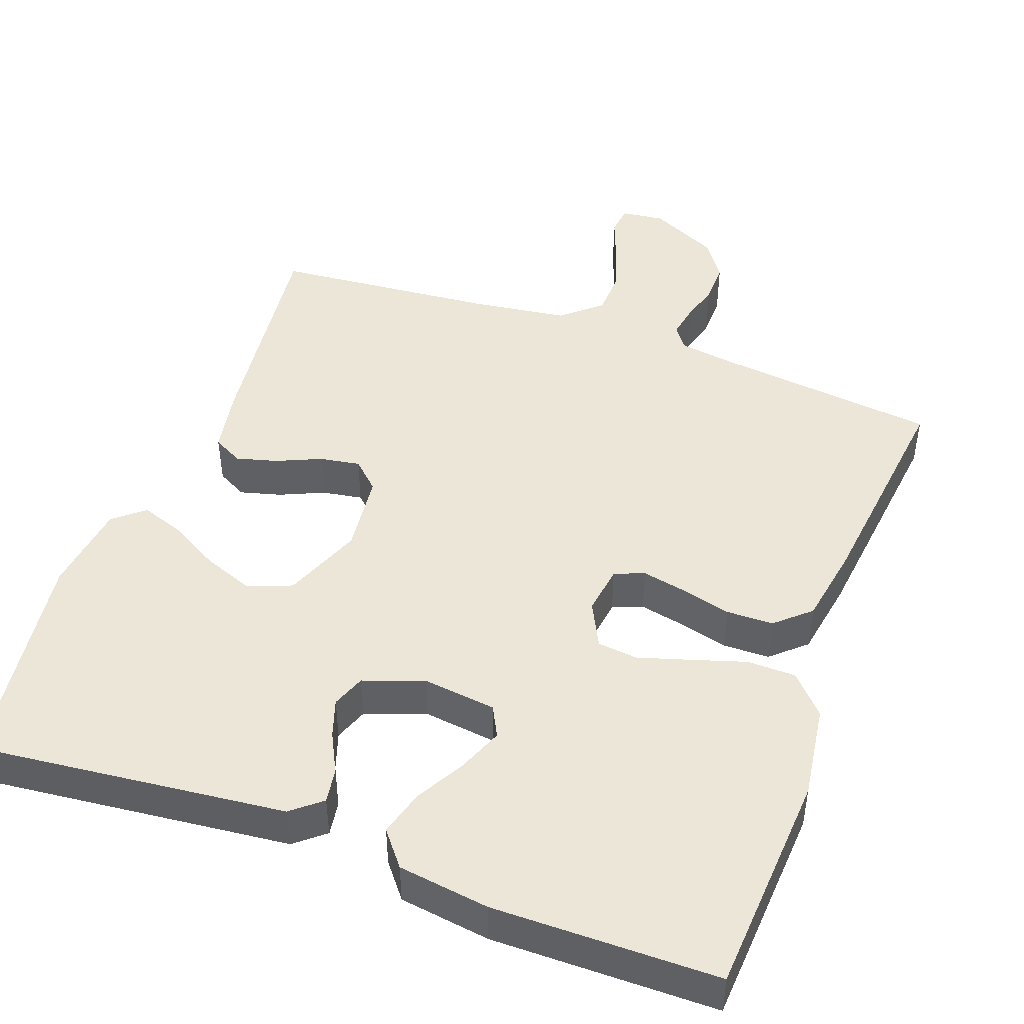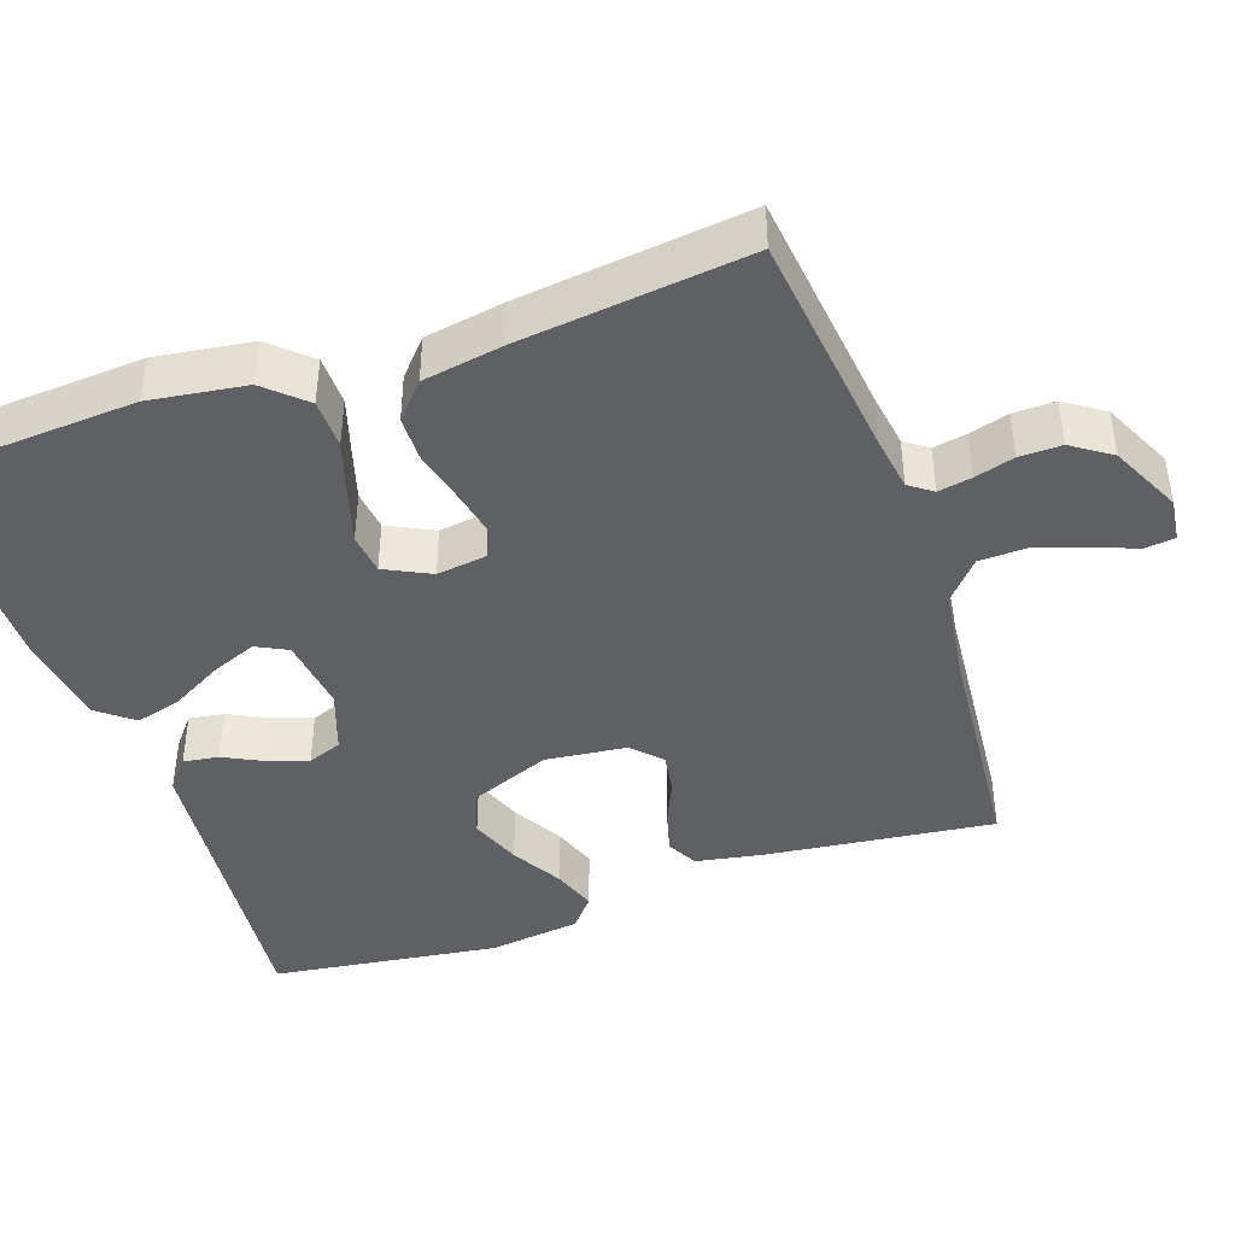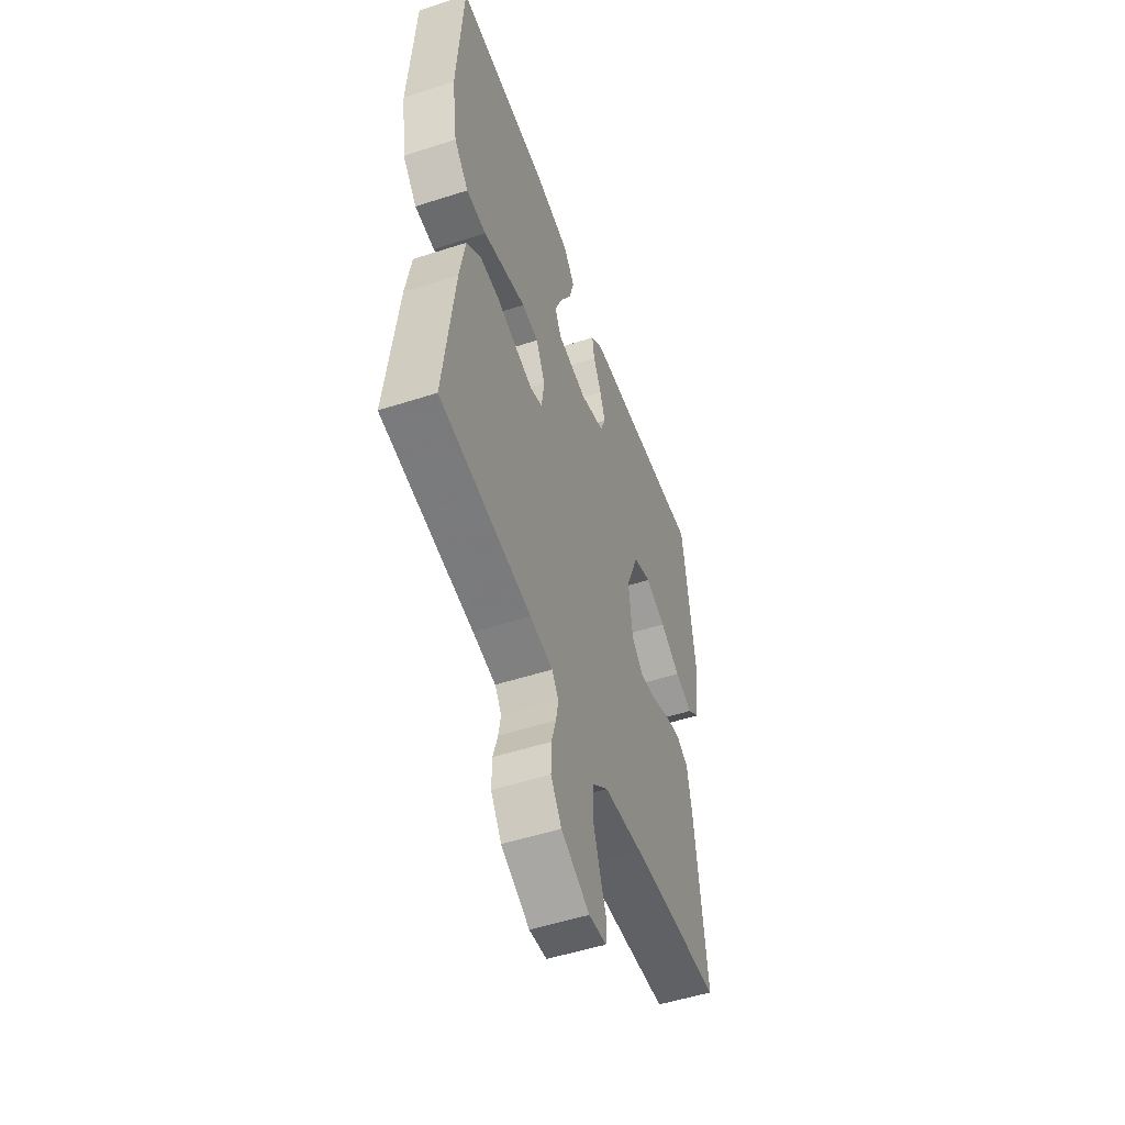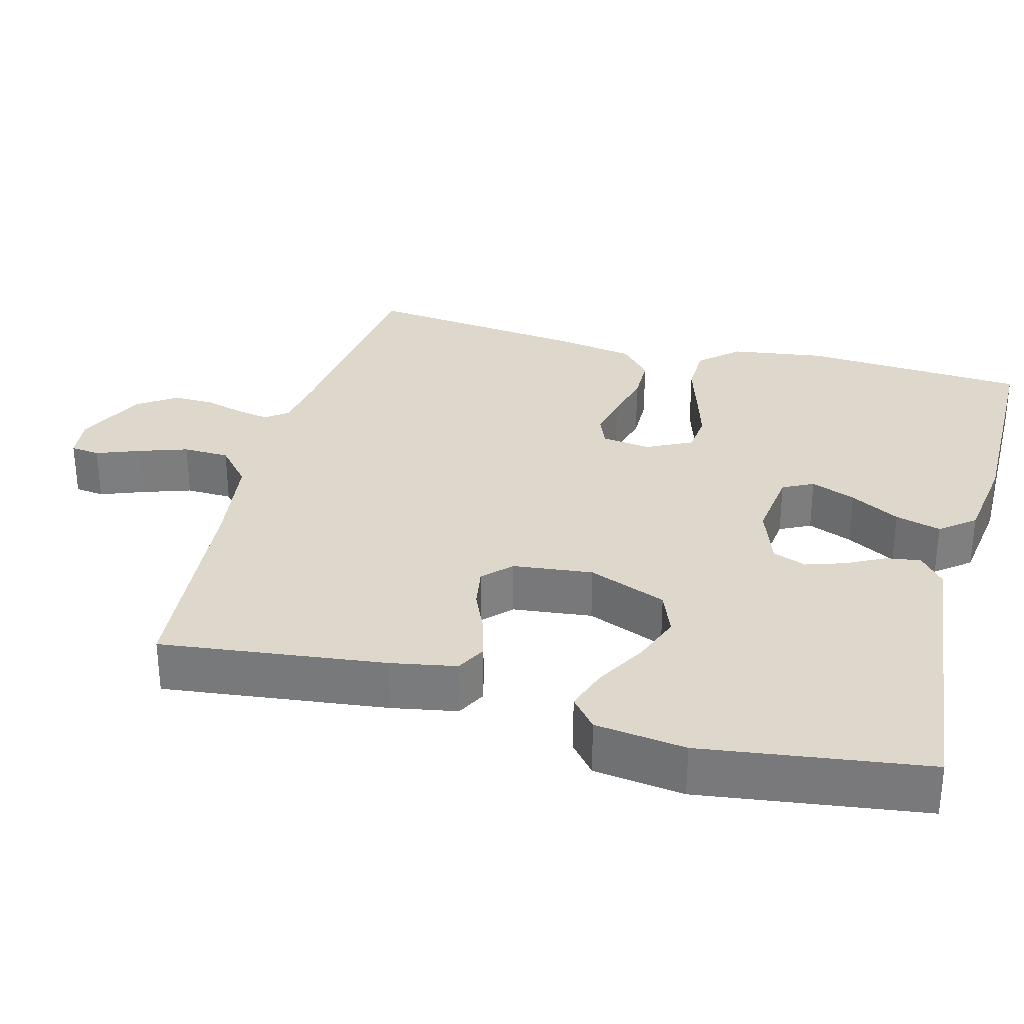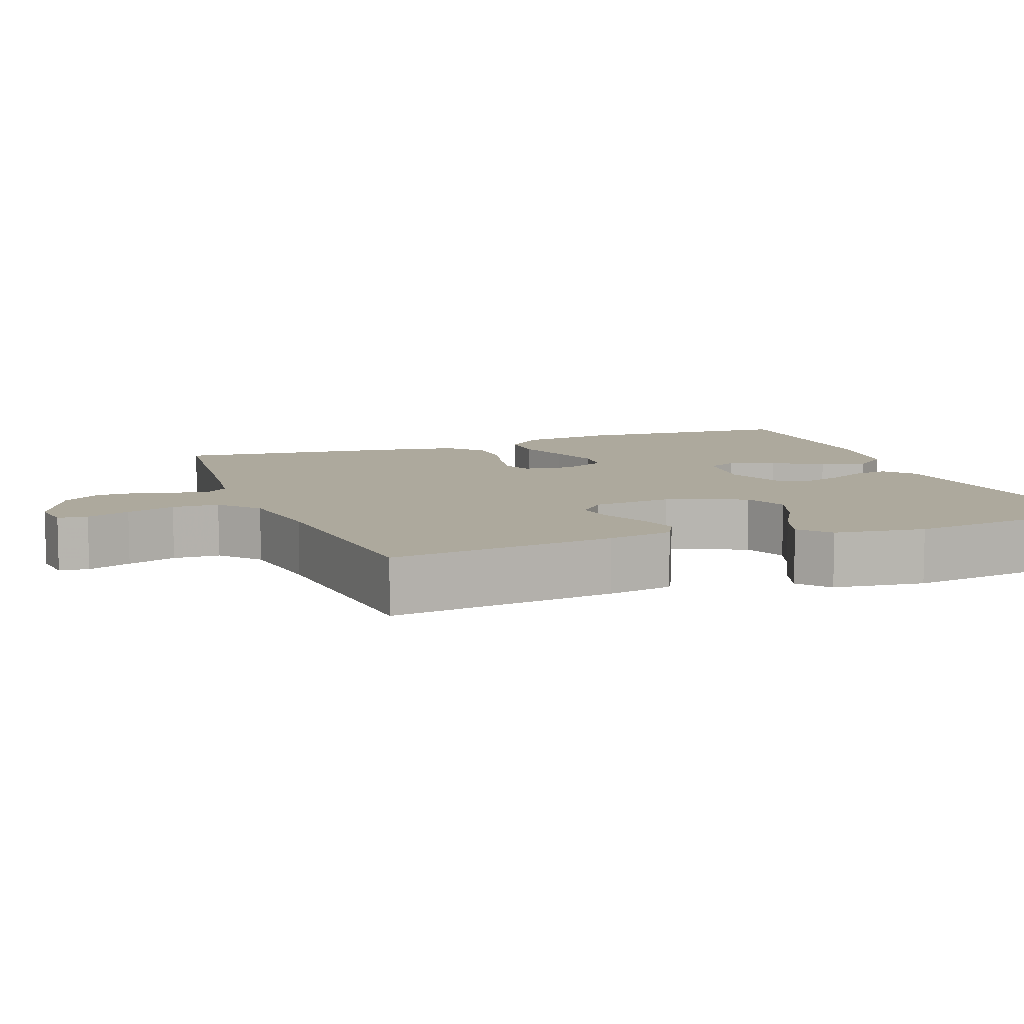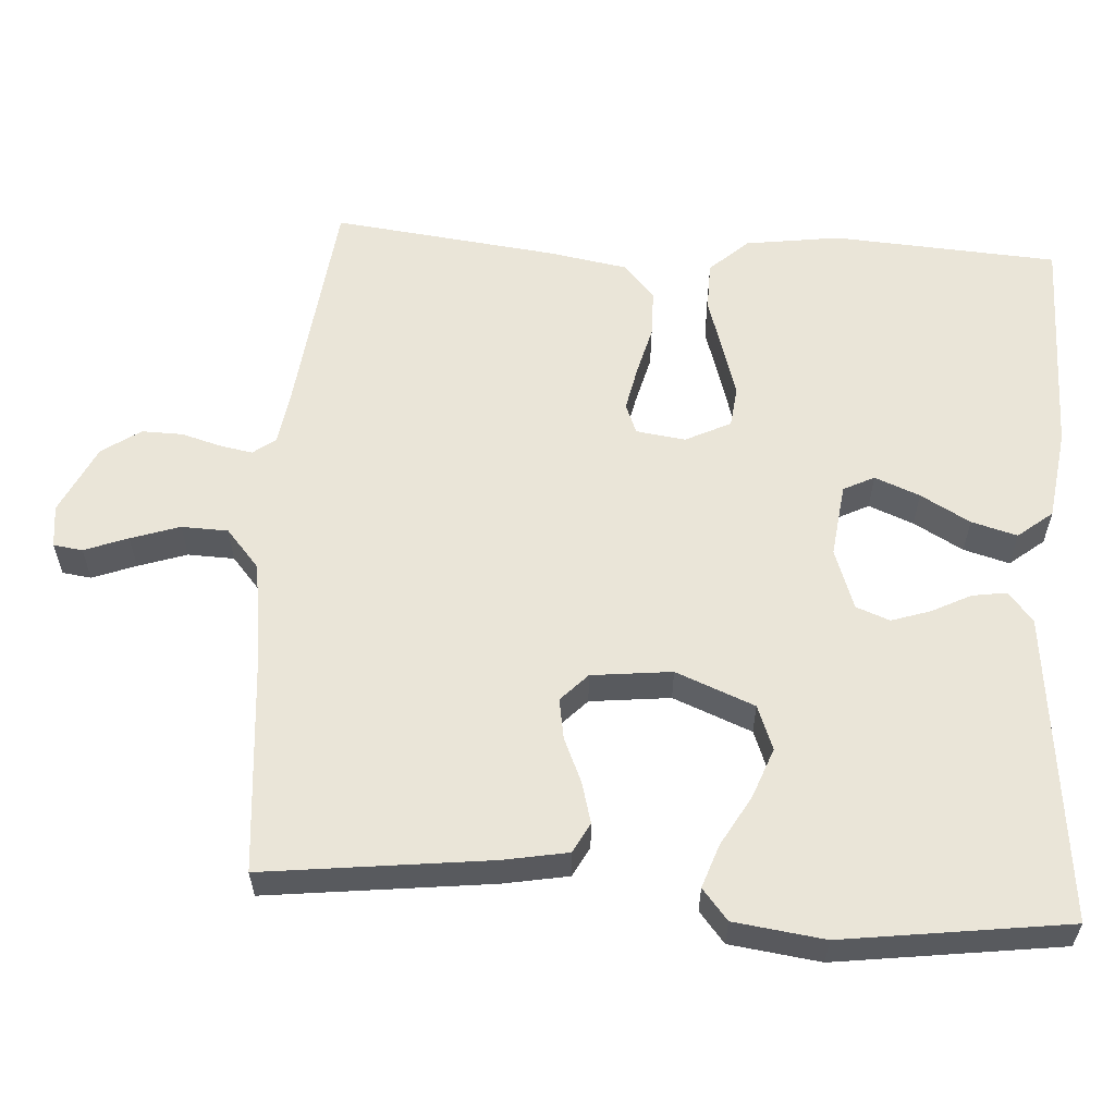
<metadata>
{"format":"obj","ext":"obj","renderer":"f3d","projection":"perspective","resolution":1024,"background":"white","views":[{"elev":46.4,"azim":20.1,"up":"+Y"},{"elev":-42.5,"azim":109.2,"up":"+Y"},{"elev":-52.4,"azim":109.2,"up":"+Z"},{"elev":31.1,"azim":-75.1,"up":"+Y"},{"elev":8.8,"azim":-110.8,"up":"+Y"},{"elev":58.7,"azim":-86.2,"up":"+Y"}]}
</metadata>
<code>
v 0.5 0.07 0.5
v 0.519 0.07 0.2
v 0.501 0.07 0.074
v 0.454 0.07 0.023
v 0.389 0.07 0.022
v 0.316 0.07 0.045
v 0.247 0.07 0.066
v 0.193 0.07 0.06
v 0.163 0.07 0
v 0.172 0.07 -0.066
v 0.212 0.07 -0.082
v 0.271 0.07 -0.07
v 0.338 0.07 -0.053
v 0.401 0.07 -0.054
v 0.447 0.07 -0.095
v 0.465 0.07 -0.2
v 0.5 0.07 -0.5
v 0.2 0.07 -0.534
v 0.126 0.07 -0.545
v 0.104 0.07 -0.575
v 0.112 0.07 -0.619
v 0.127 0.07 -0.671
v 0.128 0.07 -0.726
v 0.093 0.07 -0.777
v 0 0.07 -0.821
v -0.057 0.07 -0.814
v -0.062 0.07 -0.775
v -0.04 0.07 -0.717
v -0.018 0.07 -0.652
v -0.02 0.07 -0.59
v -0.072 0.07 -0.545
v -0.2 0.07 -0.527
v -0.5 0.07 -0.5
v -0.464 0.07 -0.2
v -0.448 0.07 -0.113
v -0.408 0.07 -0.092
v -0.353 0.07 -0.107
v -0.294 0.07 -0.133
v -0.24 0.07 -0.142
v -0.203 0.07 -0.107
v -0.191 0.07 0
v -0.233 0.07 0.105
v -0.292 0.07 0.128
v -0.359 0.07 0.103
v -0.426 0.07 0.065
v -0.484 0.07 0.045
v -0.525 0.07 0.079
v -0.541 0.07 0.2
v -0.5 0.07 0.5
v -0.2 0.07 0.468
v -0.087 0.07 0.456
v -0.047 0.07 0.423
v -0.054 0.07 0.377
v -0.081 0.07 0.324
v -0.098 0.07 0.273
v -0.081 0.07 0.228
v 0 0.07 0.199
v 0.098 0.07 0.211
v 0.119 0.07 0.252
v 0.095 0.07 0.312
v 0.058 0.07 0.378
v 0.041 0.07 0.439
v 0.078 0.07 0.485
v 0.2 0.07 0.502
v 0.5 0 0.5
v 0.519 0 0.2
v 0.501 0 0.074
v 0.454 0 0.023
v 0.389 0 0.022
v 0.316 0 0.045
v 0.247 0 0.066
v 0.193 0 0.06
v 0.163 0 0
v 0.172 0 -0.066
v 0.212 0 -0.082
v 0.271 0 -0.07
v 0.338 0 -0.053
v 0.401 0 -0.054
v 0.447 0 -0.095
v 0.465 0 -0.2
v 0.5 0 -0.5
v 0.2 0 -0.534
v 0.126 0 -0.545
v 0.104 0 -0.575
v 0.112 0 -0.619
v 0.127 0 -0.671
v 0.128 0 -0.726
v 0.093 0 -0.777
v 0 0 -0.821
v -0.057 0 -0.814
v -0.062 0 -0.775
v -0.04 0 -0.717
v -0.018 0 -0.652
v -0.02 0 -0.59
v -0.072 0 -0.545
v -0.2 0 -0.527
v -0.5 0 -0.5
v -0.464 0 -0.2
v -0.448 0 -0.113
v -0.408 0 -0.092
v -0.353 0 -0.107
v -0.294 0 -0.133
v -0.24 0 -0.142
v -0.203 0 -0.107
v -0.191 0 0
v -0.233 0 0.105
v -0.292 0 0.128
v -0.359 0 0.103
v -0.426 0 0.065
v -0.484 0 0.045
v -0.525 0 0.079
v -0.541 0 0.2
v -0.5 0 0.5
v -0.2 0 0.468
v -0.087 0 0.456
v -0.047 0 0.423
v -0.054 0 0.377
v -0.081 0 0.324
v -0.098 0 0.273
v -0.081 0 0.228
v 0 0 0.199
v 0.098 0 0.211
v 0.119 0 0.252
v 0.095 0 0.312
v 0.058 0 0.378
v 0.041 0 0.439
v 0.078 0 0.485
v 0.2 0 0.502
f 4 5 6
f 3 4 6
f 2 3 6
f 1 2 6
f 64 1 6
f 63 64 6
f 62 63 6
f 61 62 6
f 60 61 6
f 59 60 6 7
f 58 59 7 8
f 57 58 8 9
f 56 57 9 10
f 52 53 54
f 51 52 54
f 50 51 54
f 50 54 55
f 49 50 55
f 48 49 55
f 47 48 55
f 46 47 55
f 45 46 55
f 44 45 55
f 43 44 55 56
f 36 37 38
f 35 36 38
f 34 35 38
f 33 34 38
f 32 33 38
f 31 32 38 39
f 30 31 39 40
f 26 27 28
f 25 26 28
f 24 25 28
f 23 24 28
f 22 23 28
f 21 22 28
f 20 21 28 29
f 19 20 29 30
f 16 17 18
f 15 16 18
f 14 15 18
f 13 14 18
f 12 13 18
f 11 12 18 19
f 30 40 41
f 19 30 41
f 11 19 41
f 10 11 41
f 56 10 41 42
f 42 43 56
f 70 69 68
f 70 68 67
f 70 67 66
f 70 66 65
f 70 65 128
f 70 128 127
f 70 127 126
f 70 126 125
f 70 125 124
f 71 70 124 123
f 72 71 123 122
f 73 72 122 121
f 74 73 121 120
f 118 117 116
f 118 116 115
f 118 115 114
f 119 118 114
f 119 114 113
f 119 113 112
f 119 112 111
f 119 111 110
f 119 110 109
f 119 109 108
f 120 119 108 107
f 102 101 100
f 102 100 99
f 102 99 98
f 102 98 97
f 102 97 96
f 103 102 96 95
f 104 103 95 94
f 92 91 90
f 92 90 89
f 92 89 88
f 92 88 87
f 92 87 86
f 92 86 85
f 93 92 85 84
f 94 93 84 83
f 82 81 80
f 82 80 79
f 82 79 78
f 82 78 77
f 82 77 76
f 83 82 76 75
f 105 104 94
f 105 94 83
f 105 83 75
f 105 75 74
f 106 105 74 120
f 120 107 106
f 1 65 66 2
f 2 66 67 3
f 3 67 68 4
f 4 68 69 5
f 5 69 70 6
f 6 70 71 7
f 7 71 72 8
f 8 72 73 9
f 9 73 74 10
f 10 74 75 11
f 11 75 76 12
f 12 76 77 13
f 13 77 78 14
f 14 78 79 15
f 15 79 80 16
f 16 80 81 17
f 17 81 82 18
f 18 82 83 19
f 19 83 84 20
f 20 84 85 21
f 21 85 86 22
f 22 86 87 23
f 23 87 88 24
f 24 88 89 25
f 25 89 90 26
f 26 90 91 27
f 27 91 92 28
f 28 92 93 29
f 29 93 94 30
f 30 94 95 31
f 31 95 96 32
f 32 96 97 33
f 33 97 98 34
f 34 98 99 35
f 35 99 100 36
f 36 100 101 37
f 37 101 102 38
f 38 102 103 39
f 39 103 104 40
f 40 104 105 41
f 41 105 106 42
f 42 106 107 43
f 43 107 108 44
f 44 108 109 45
f 45 109 110 46
f 46 110 111 47
f 47 111 112 48
f 48 112 113 49
f 49 113 114 50
f 50 114 115 51
f 51 115 116 52
f 52 116 117 53
f 53 117 118 54
f 54 118 119 55
f 55 119 120 56
f 56 120 121 57
f 57 121 122 58
f 58 122 123 59
f 59 123 124 60
f 60 124 125 61
f 61 125 126 62
f 62 126 127 63
f 63 127 128 64
f 64 128 65 1

</code>
